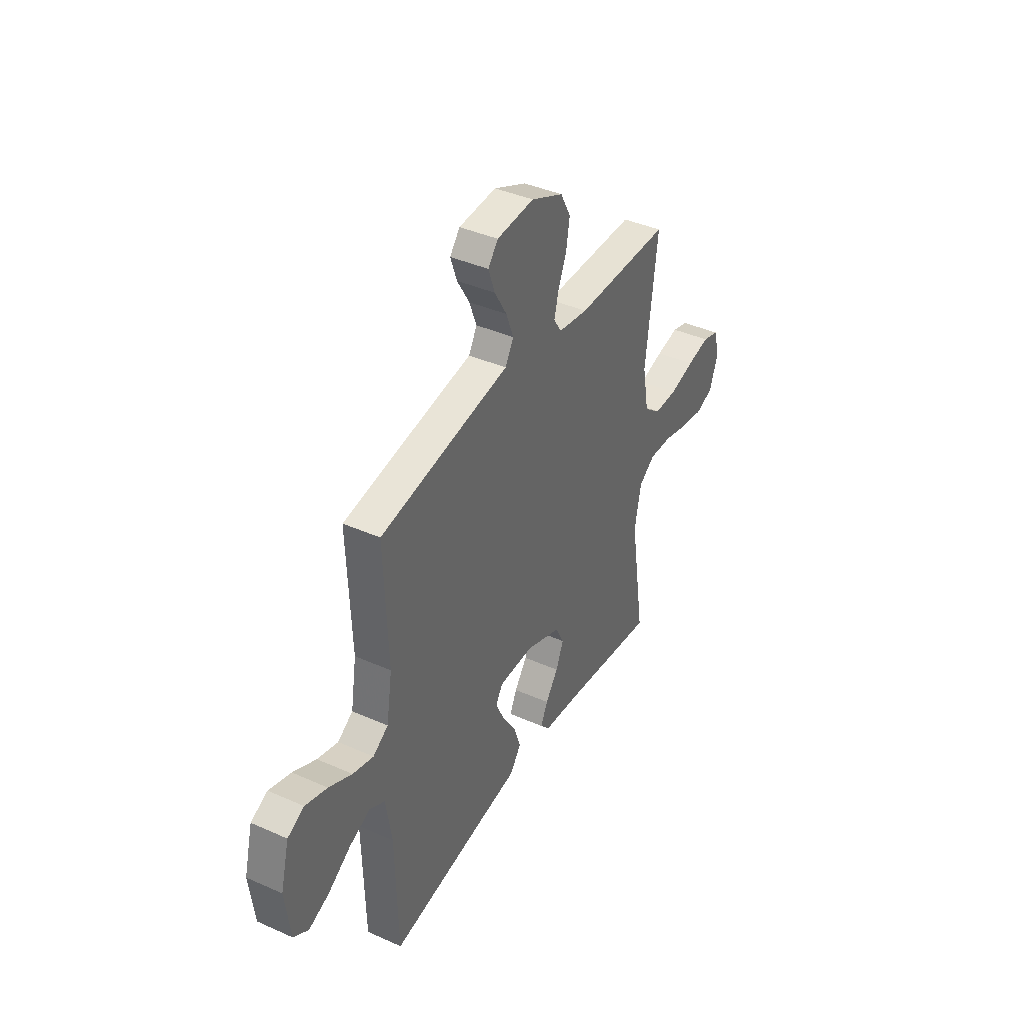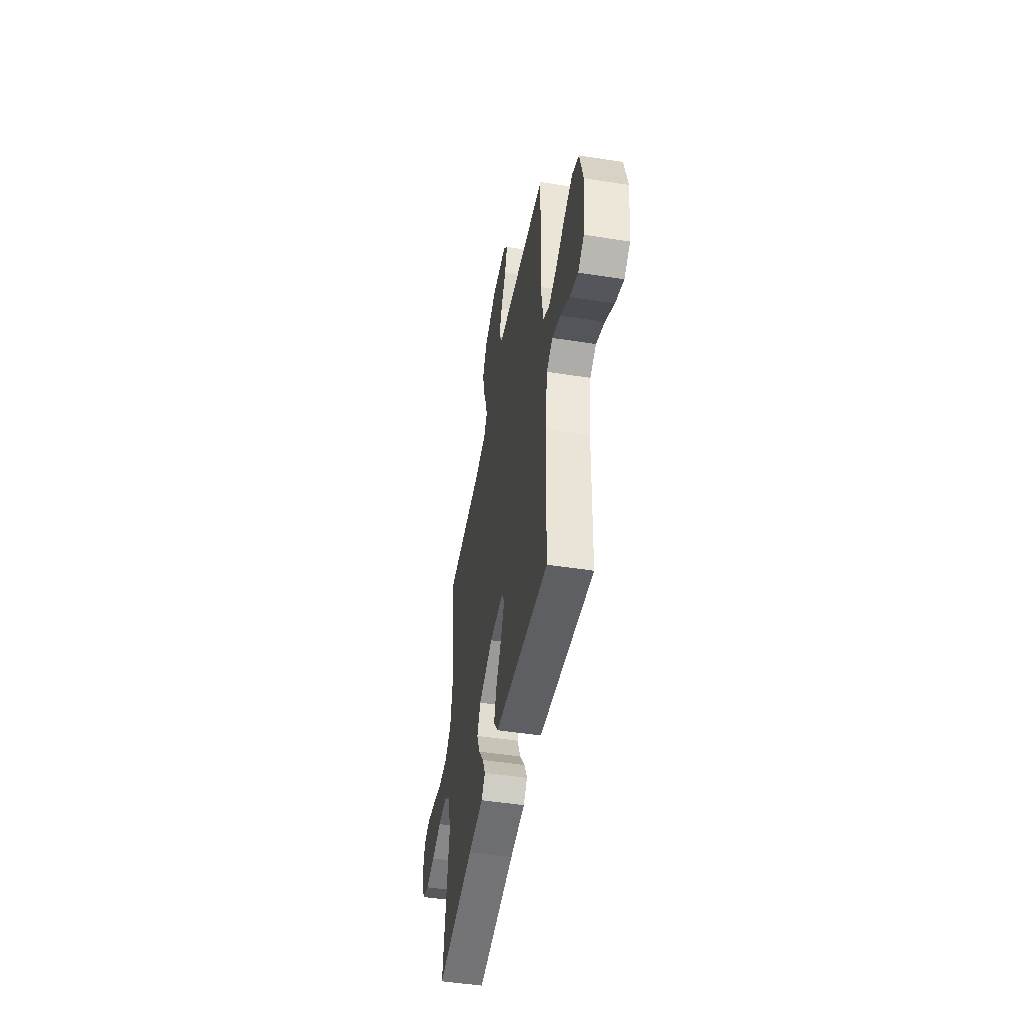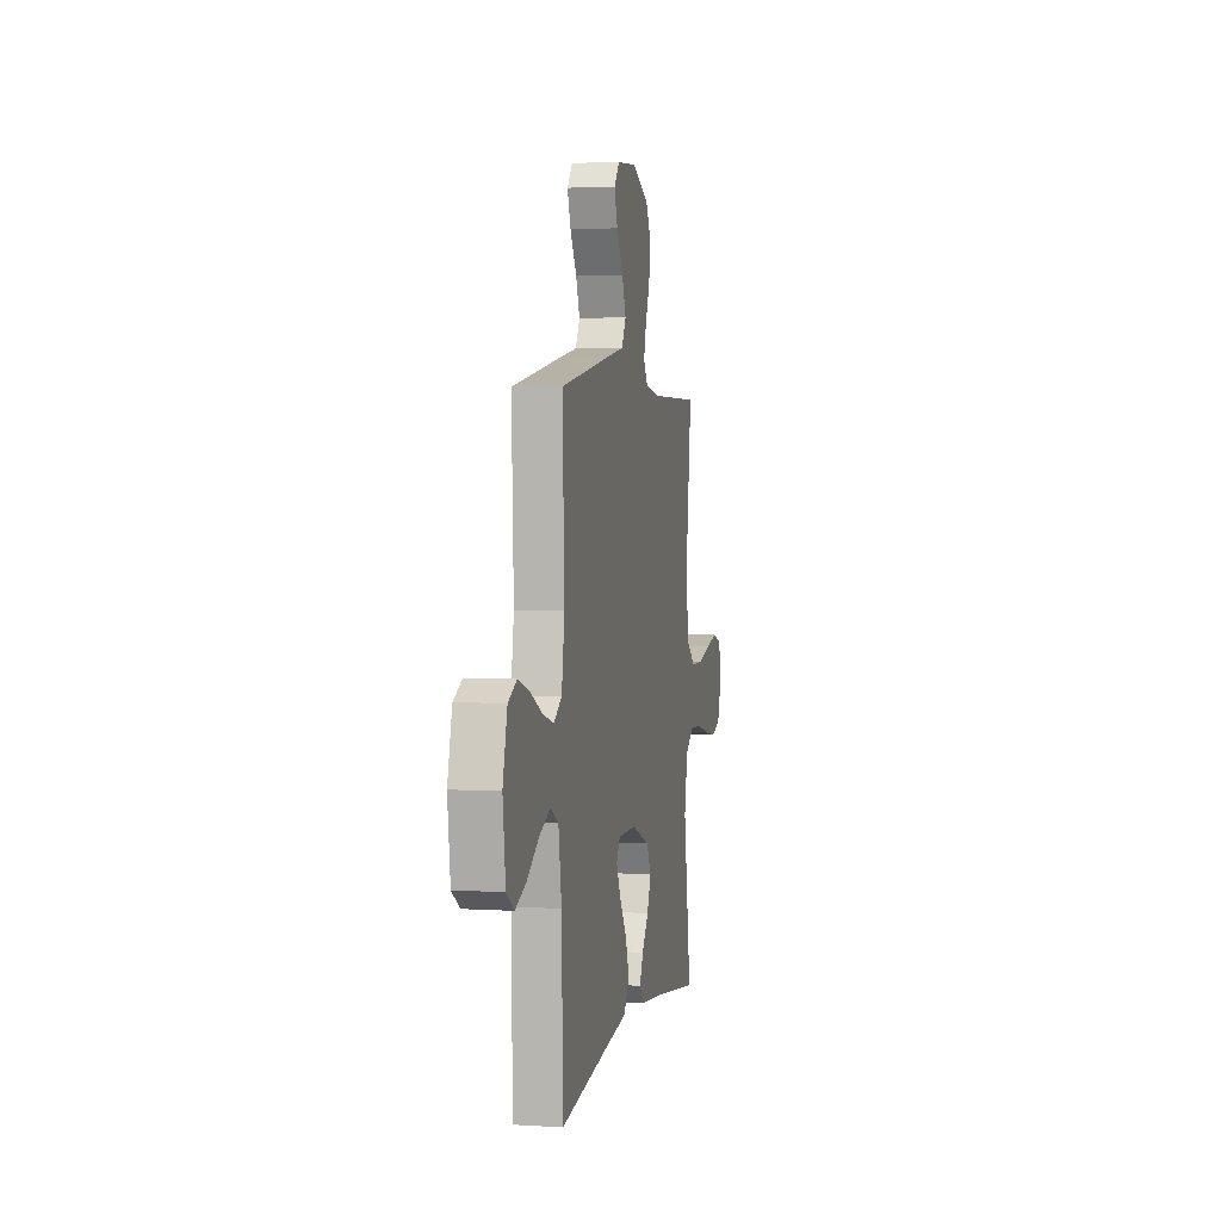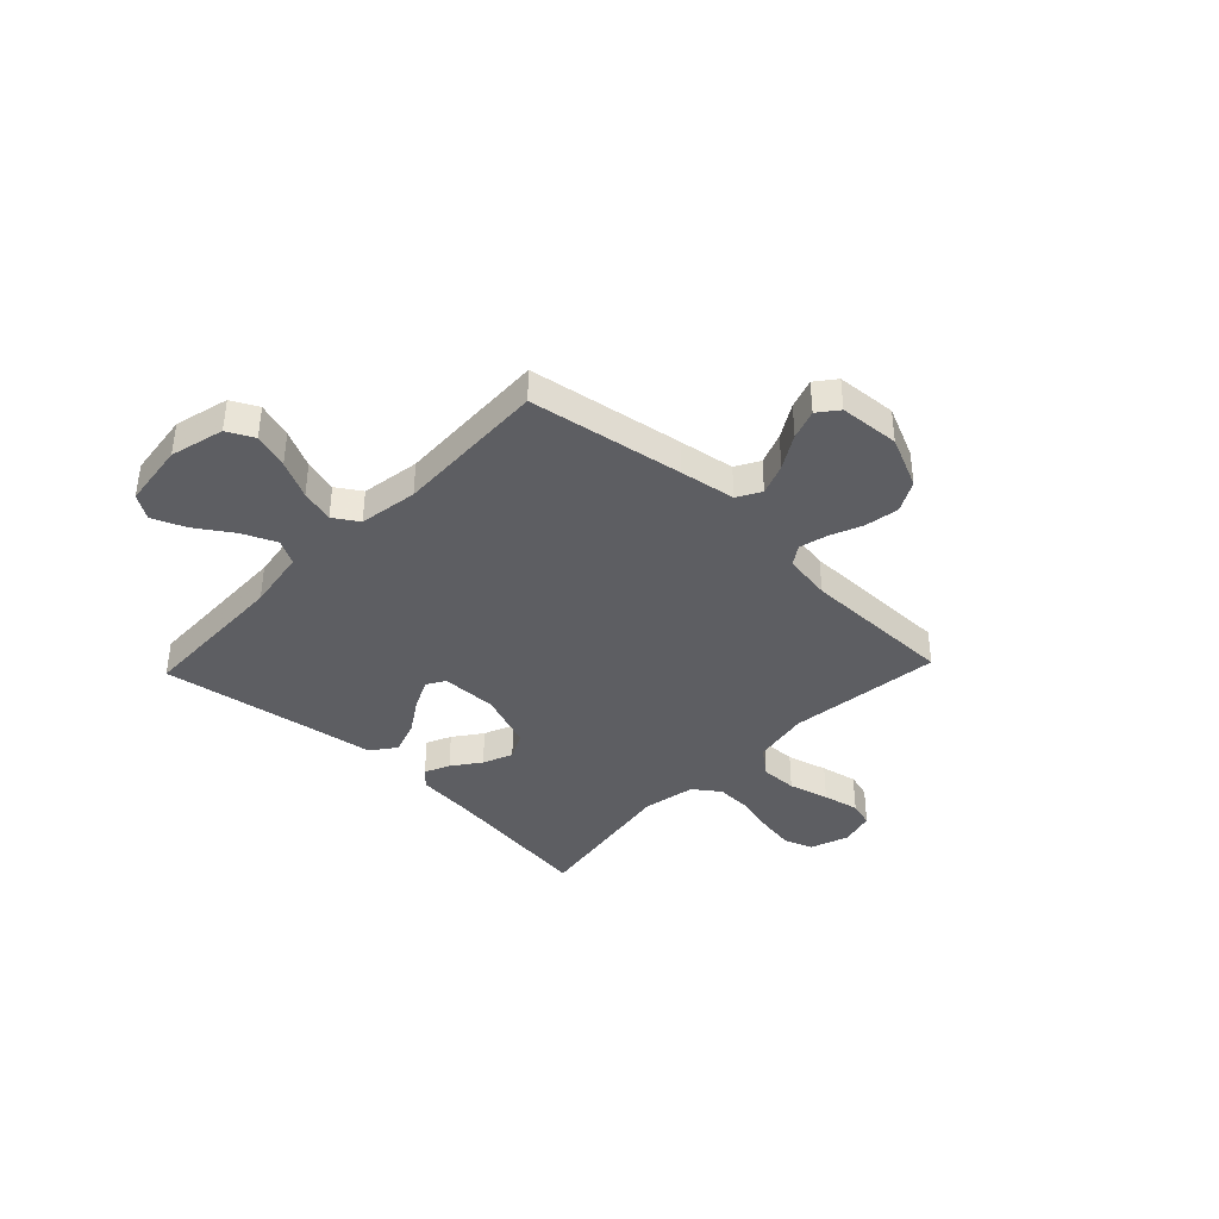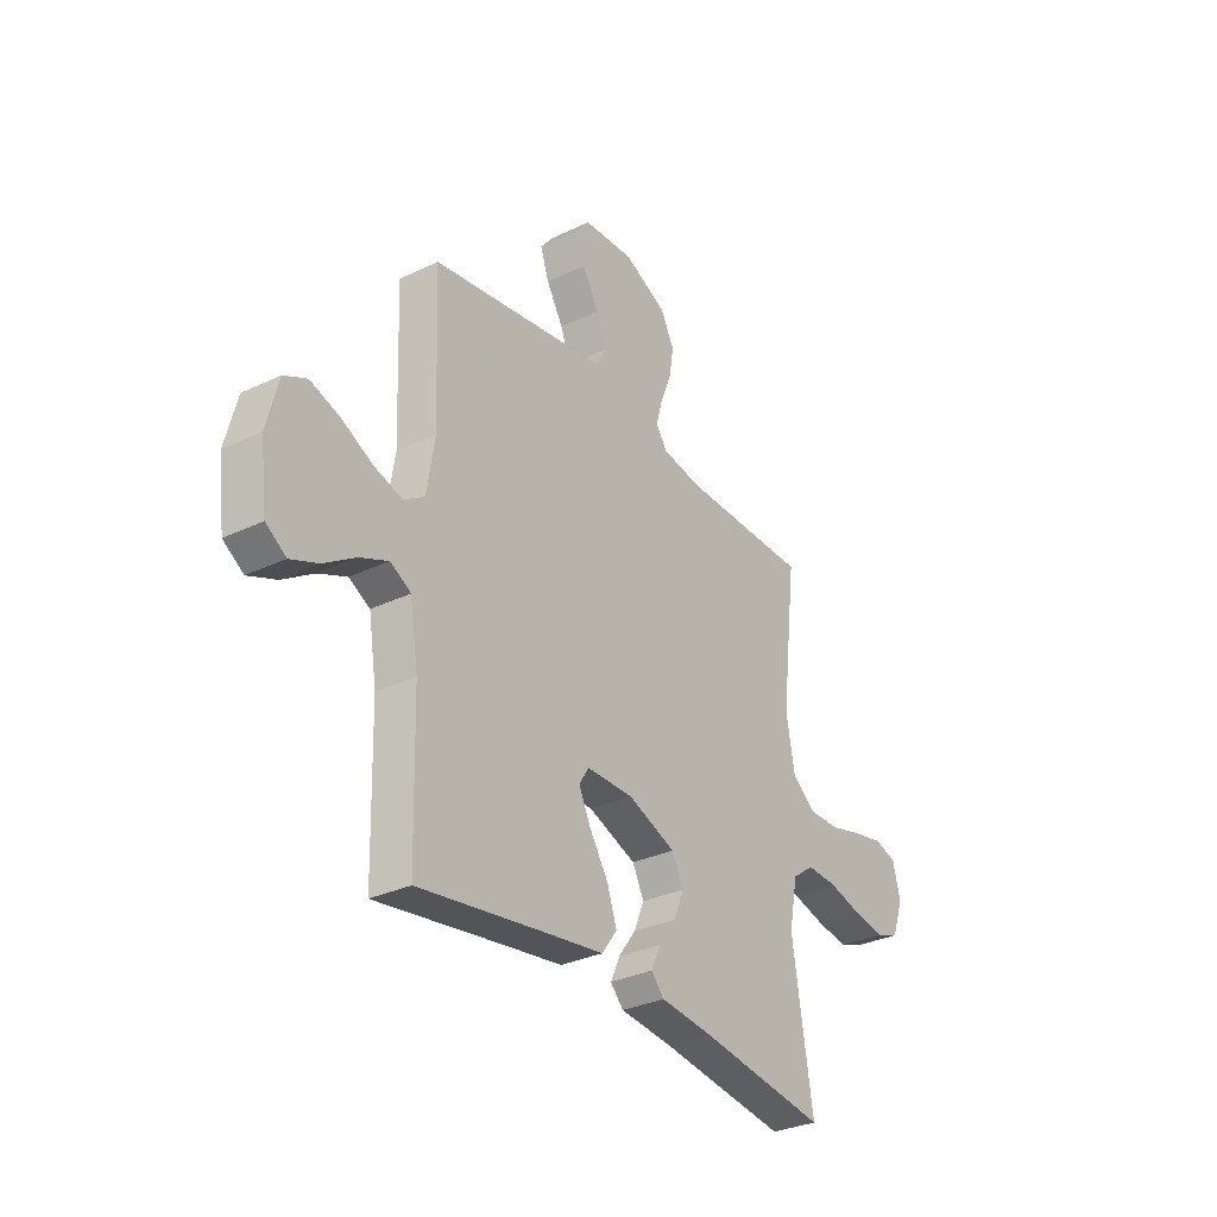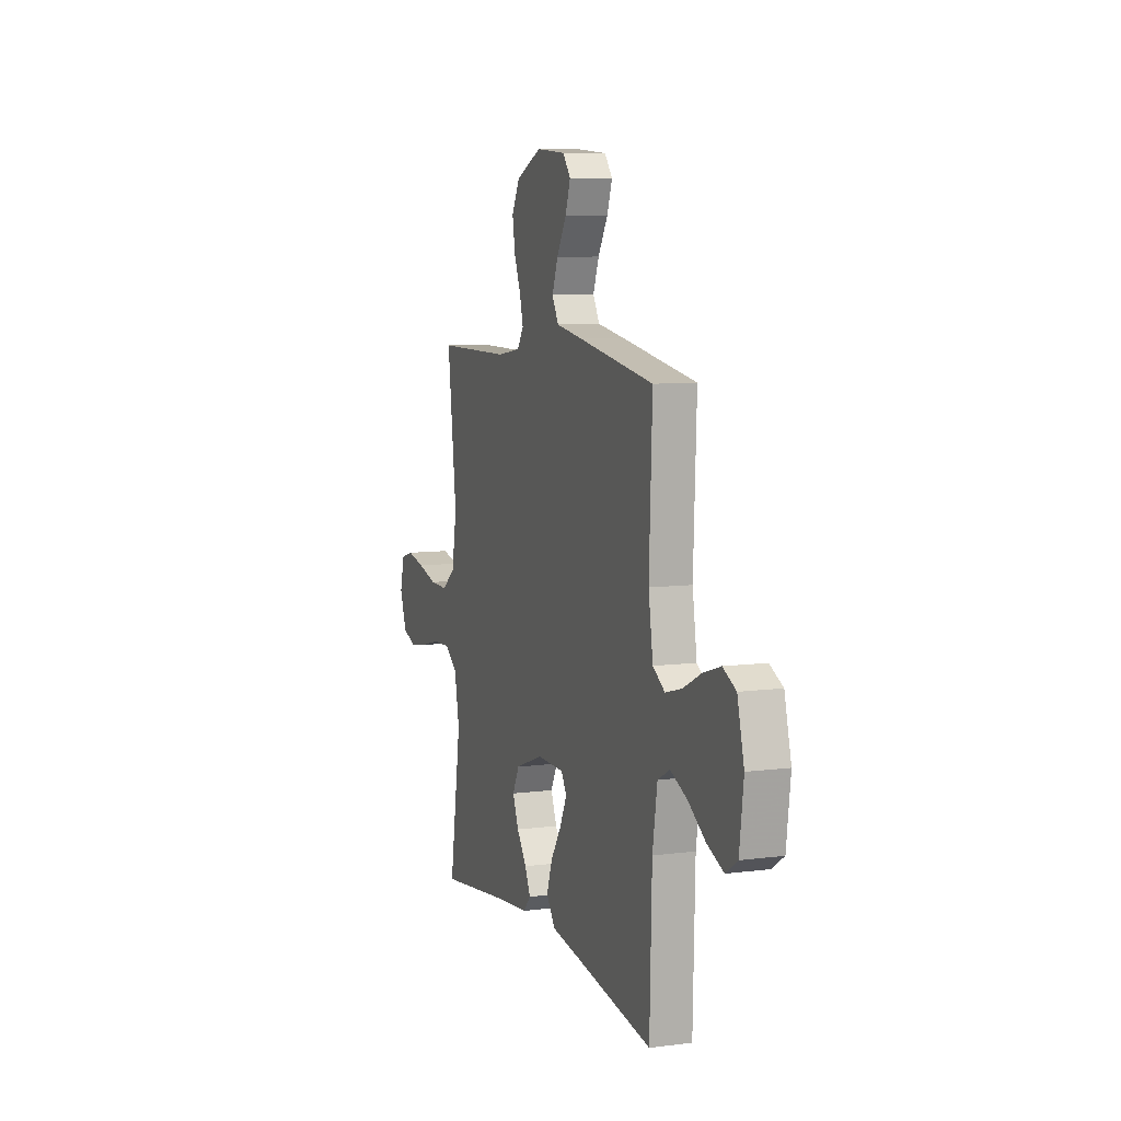
<metadata>
{"format":"obj","ext":"obj","renderer":"f3d","projection":"perspective","resolution":1024,"background":"white","views":[{"elev":40.2,"azim":-61.3,"up":"+Z"},{"elev":-48.5,"azim":-99.9,"up":"+Z"},{"elev":3.4,"azim":-78.5,"up":"+Z"},{"elev":-38.8,"azim":-43.6,"up":"+Y"},{"elev":-31.5,"azim":-55.9,"up":"+Z"},{"elev":8.3,"azim":-109.7,"up":"+Z"}]}
</metadata>
<code>
v -0.5 0.07 -0.5
v -0.508 0.07 -0.2
v -0.527 0.07 -0.081
v -0.575 0.07 -0.055
v -0.641 0.07 -0.084
v -0.712 0.07 -0.131
v -0.777 0.07 -0.158
v -0.824 0.07 -0.127
v -0.84 0.07 0
v -0.813 0.07 0.105
v -0.761 0.07 0.131
v -0.692 0.07 0.109
v -0.619 0.07 0.073
v -0.554 0.07 0.055
v -0.506 0.07 0.086
v -0.488 0.07 0.2
v -0.5 0.07 0.5
v -0.2 0.07 0.549
v -0.092 0.07 0.566
v -0.066 0.07 0.612
v -0.089 0.07 0.673
v -0.128 0.07 0.739
v -0.148 0.07 0.797
v -0.117 0.07 0.836
v 0 0.07 0.844
v 0.101 0.07 0.798
v 0.133 0.07 0.738
v 0.122 0.07 0.672
v 0.096 0.07 0.608
v 0.082 0.07 0.554
v 0.107 0.07 0.516
v 0.2 0.07 0.501
v 0.5 0.07 0.5
v 0.464 0.07 0.2
v 0.484 0.07 0.089
v 0.537 0.07 0.047
v 0.609 0.07 0.048
v 0.688 0.07 0.069
v 0.759 0.07 0.084
v 0.81 0.07 0.069
v 0.828 0.07 0
v 0.801 0.07 -0.075
v 0.746 0.07 -0.095
v 0.673 0.07 -0.083
v 0.595 0.07 -0.063
v 0.524 0.07 -0.06
v 0.473 0.07 -0.097
v 0.453 0.07 -0.2
v 0.5 0.07 -0.5
v 0.2 0.07 -0.459
v 0.082 0.07 -0.447
v 0.052 0.07 -0.414
v 0.074 0.07 -0.366
v 0.114 0.07 -0.311
v 0.138 0.07 -0.253
v 0.111 0.07 -0.2
v 0 0.07 -0.158
v -0.109 0.07 -0.159
v -0.131 0.07 -0.195
v -0.103 0.07 -0.254
v -0.06 0.07 -0.321
v -0.038 0.07 -0.386
v -0.073 0.07 -0.434
v -0.2 0.07 -0.453
v -0.5 0 -0.5
v -0.508 0 -0.2
v -0.527 0 -0.081
v -0.575 0 -0.055
v -0.641 0 -0.084
v -0.712 0 -0.131
v -0.777 0 -0.158
v -0.824 0 -0.127
v -0.84 0 0
v -0.813 0 0.105
v -0.761 0 0.131
v -0.692 0 0.109
v -0.619 0 0.073
v -0.554 0 0.055
v -0.506 0 0.086
v -0.488 0 0.2
v -0.5 0 0.5
v -0.2 0 0.549
v -0.092 0 0.566
v -0.066 0 0.612
v -0.089 0 0.673
v -0.128 0 0.739
v -0.148 0 0.797
v -0.117 0 0.836
v 0 0 0.844
v 0.101 0 0.798
v 0.133 0 0.738
v 0.122 0 0.672
v 0.096 0 0.608
v 0.082 0 0.554
v 0.107 0 0.516
v 0.2 0 0.501
v 0.5 0 0.5
v 0.464 0 0.2
v 0.484 0 0.089
v 0.537 0 0.047
v 0.609 0 0.048
v 0.688 0 0.069
v 0.759 0 0.084
v 0.81 0 0.069
v 0.828 0 0
v 0.801 0 -0.075
v 0.746 0 -0.095
v 0.673 0 -0.083
v 0.595 0 -0.063
v 0.524 0 -0.06
v 0.473 0 -0.097
v 0.453 0 -0.2
v 0.5 0 -0.5
v 0.2 0 -0.459
v 0.082 0 -0.447
v 0.052 0 -0.414
v 0.074 0 -0.366
v 0.114 0 -0.311
v 0.138 0 -0.253
v 0.111 0 -0.2
v 0 0 -0.158
v -0.109 0 -0.159
v -0.131 0 -0.195
v -0.103 0 -0.254
v -0.06 0 -0.321
v -0.038 0 -0.386
v -0.073 0 -0.434
v -0.2 0 -0.453
f 62 63 64
f 61 62 64
f 60 61 64
f 64 1 2
f 60 64 2
f 59 60 2
f 58 59 2 3
f 57 58 3 4
f 52 53 54
f 51 52 54
f 50 51 54
f 50 54 55
f 49 50 55
f 48 49 55
f 47 48 55 56
f 43 44 45
f 42 43 45
f 41 42 45
f 40 41 45
f 39 40 45
f 38 39 45
f 37 38 45
f 36 37 45 46
f 47 56 57
f 46 47 57
f 36 46 57
f 35 36 57
f 27 28 29
f 26 27 29
f 25 26 29
f 24 25 29
f 23 24 29
f 22 23 29
f 21 22 29
f 20 21 29 30
f 19 20 30 31
f 18 19 31
f 17 18 31
f 16 17 31
f 11 12 13
f 10 11 13
f 9 10 13
f 8 9 13
f 7 8 13
f 6 7 13
f 5 6 13
f 4 5 13 14
f 4 14 15
f 57 4 15
f 35 57 15
f 34 35 15
f 16 31 32
f 32 33 34
f 16 32 34
f 15 16 34
f 128 127 126
f 128 126 125
f 128 125 124
f 66 65 128
f 66 128 124
f 66 124 123
f 67 66 123 122
f 68 67 122 121
f 118 117 116
f 118 116 115
f 118 115 114
f 119 118 114
f 119 114 113
f 119 113 112
f 120 119 112 111
f 109 108 107
f 109 107 106
f 109 106 105
f 109 105 104
f 109 104 103
f 109 103 102
f 109 102 101
f 110 109 101 100
f 121 120 111
f 121 111 110
f 121 110 100
f 121 100 99
f 93 92 91
f 93 91 90
f 93 90 89
f 93 89 88
f 93 88 87
f 93 87 86
f 93 86 85
f 94 93 85 84
f 95 94 84 83
f 95 83 82
f 95 82 81
f 95 81 80
f 77 76 75
f 77 75 74
f 77 74 73
f 77 73 72
f 77 72 71
f 77 71 70
f 77 70 69
f 78 77 69 68
f 79 78 68
f 79 68 121
f 79 121 99
f 79 99 98
f 96 95 80
f 98 97 96
f 98 96 80
f 98 80 79
f 1 65 66 2
f 2 66 67 3
f 3 67 68 4
f 4 68 69 5
f 5 69 70 6
f 6 70 71 7
f 7 71 72 8
f 8 72 73 9
f 9 73 74 10
f 10 74 75 11
f 11 75 76 12
f 12 76 77 13
f 13 77 78 14
f 14 78 79 15
f 15 79 80 16
f 16 80 81 17
f 17 81 82 18
f 18 82 83 19
f 19 83 84 20
f 20 84 85 21
f 21 85 86 22
f 22 86 87 23
f 23 87 88 24
f 24 88 89 25
f 25 89 90 26
f 26 90 91 27
f 27 91 92 28
f 28 92 93 29
f 29 93 94 30
f 30 94 95 31
f 31 95 96 32
f 32 96 97 33
f 33 97 98 34
f 34 98 99 35
f 35 99 100 36
f 36 100 101 37
f 37 101 102 38
f 38 102 103 39
f 39 103 104 40
f 40 104 105 41
f 41 105 106 42
f 42 106 107 43
f 43 107 108 44
f 44 108 109 45
f 45 109 110 46
f 46 110 111 47
f 47 111 112 48
f 48 112 113 49
f 49 113 114 50
f 50 114 115 51
f 51 115 116 52
f 52 116 117 53
f 53 117 118 54
f 54 118 119 55
f 55 119 120 56
f 56 120 121 57
f 57 121 122 58
f 58 122 123 59
f 59 123 124 60
f 60 124 125 61
f 61 125 126 62
f 62 126 127 63
f 63 127 128 64
f 64 128 65 1

</code>
